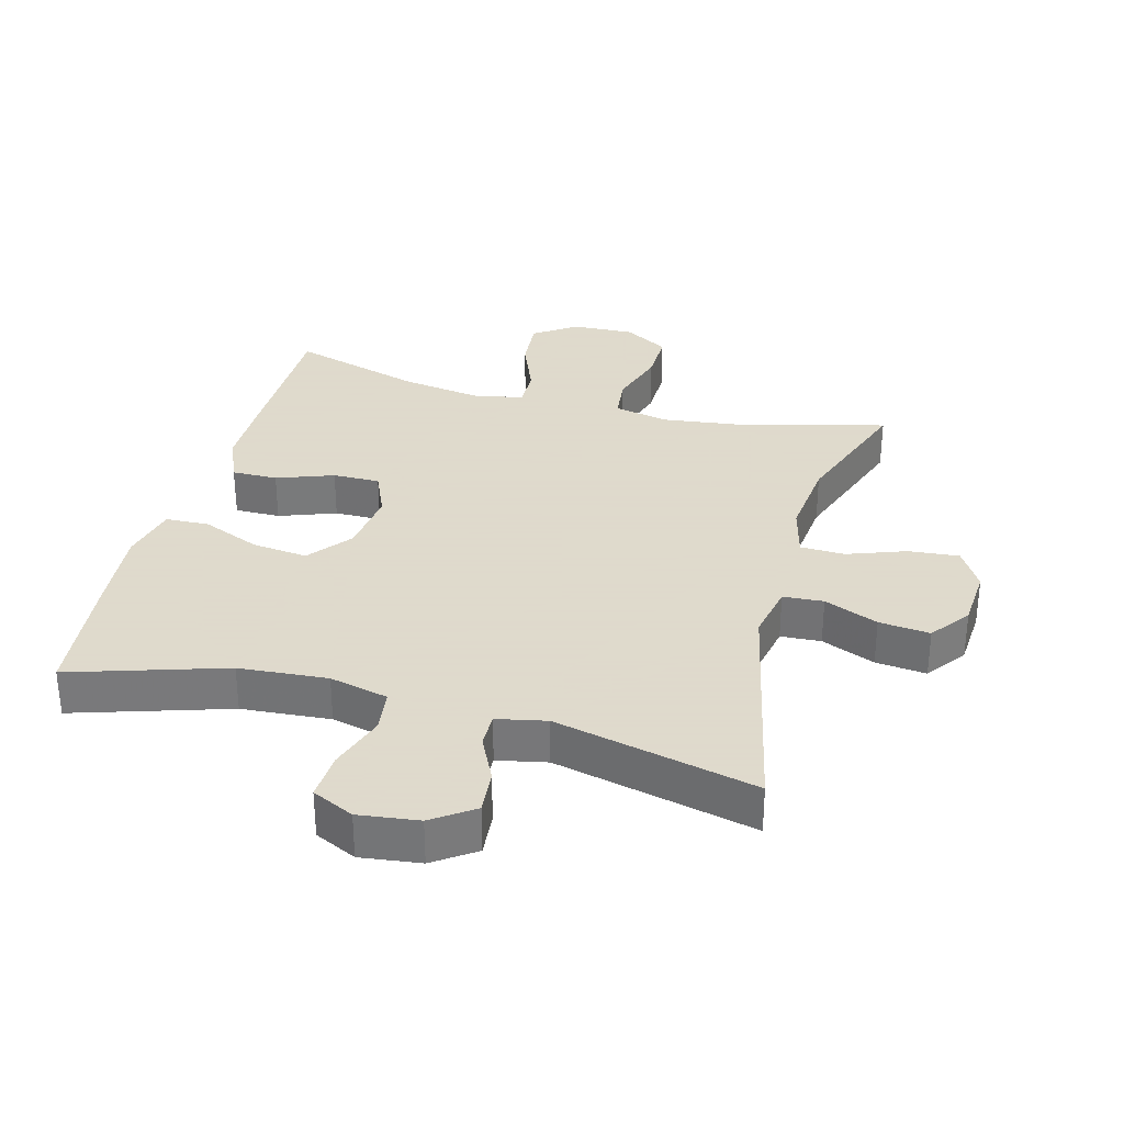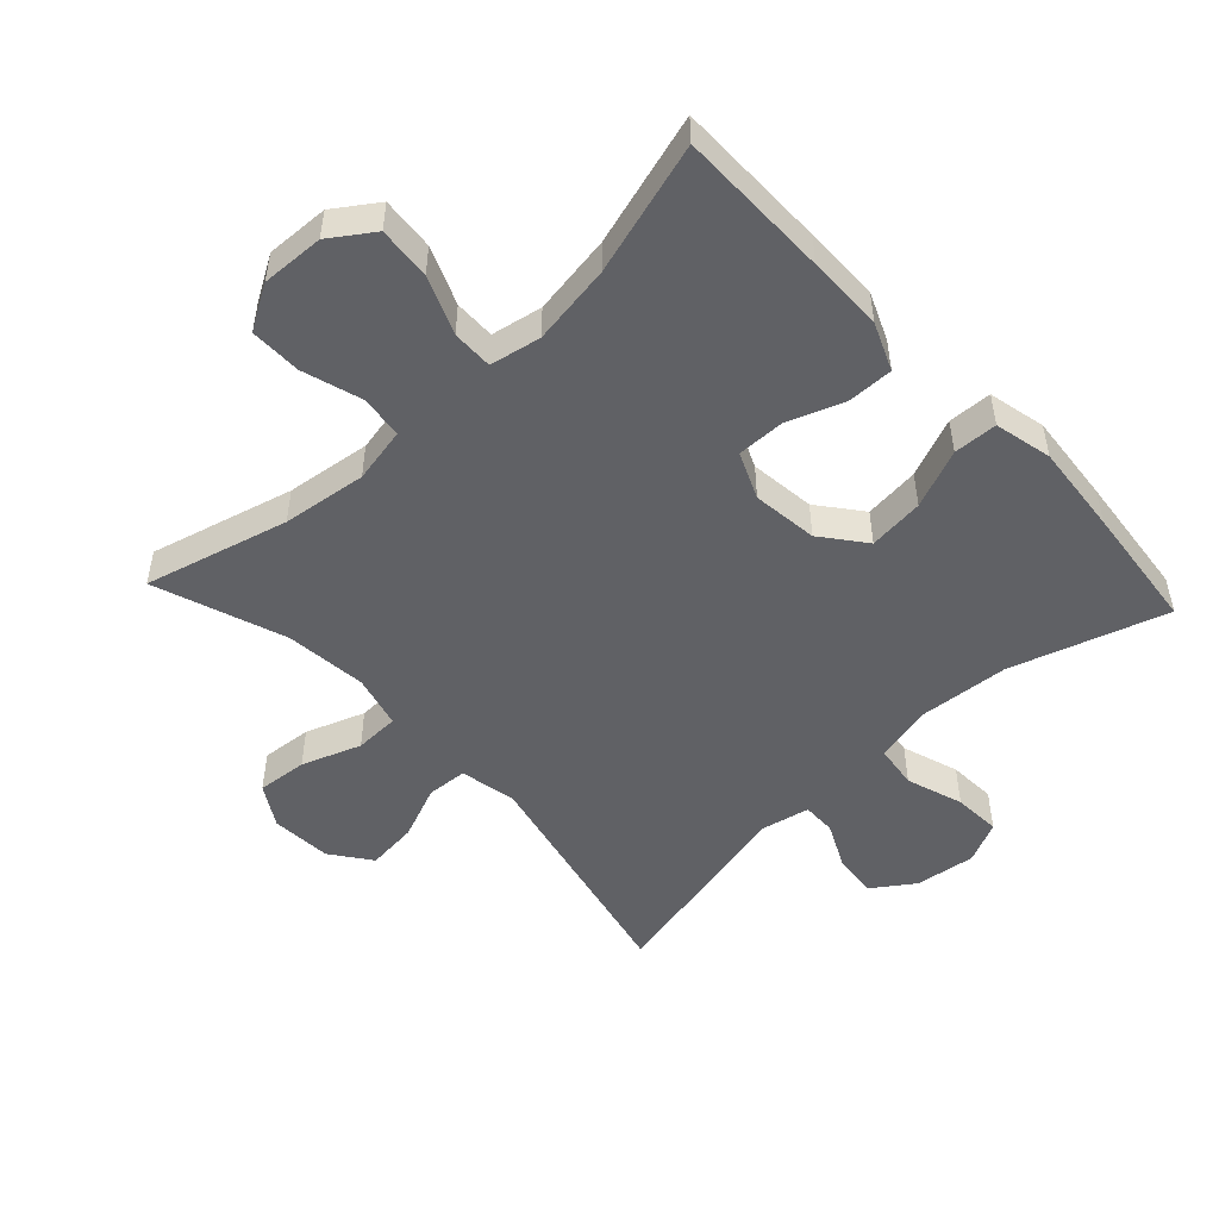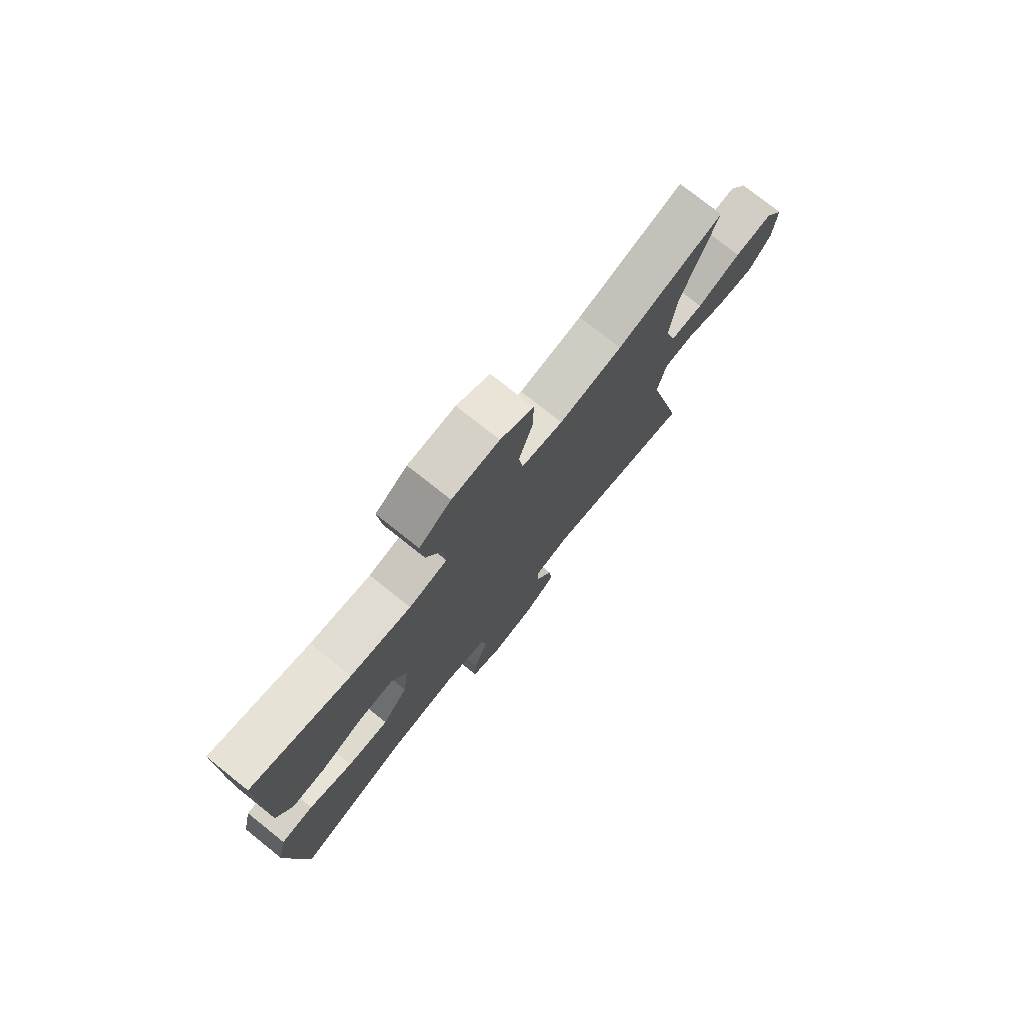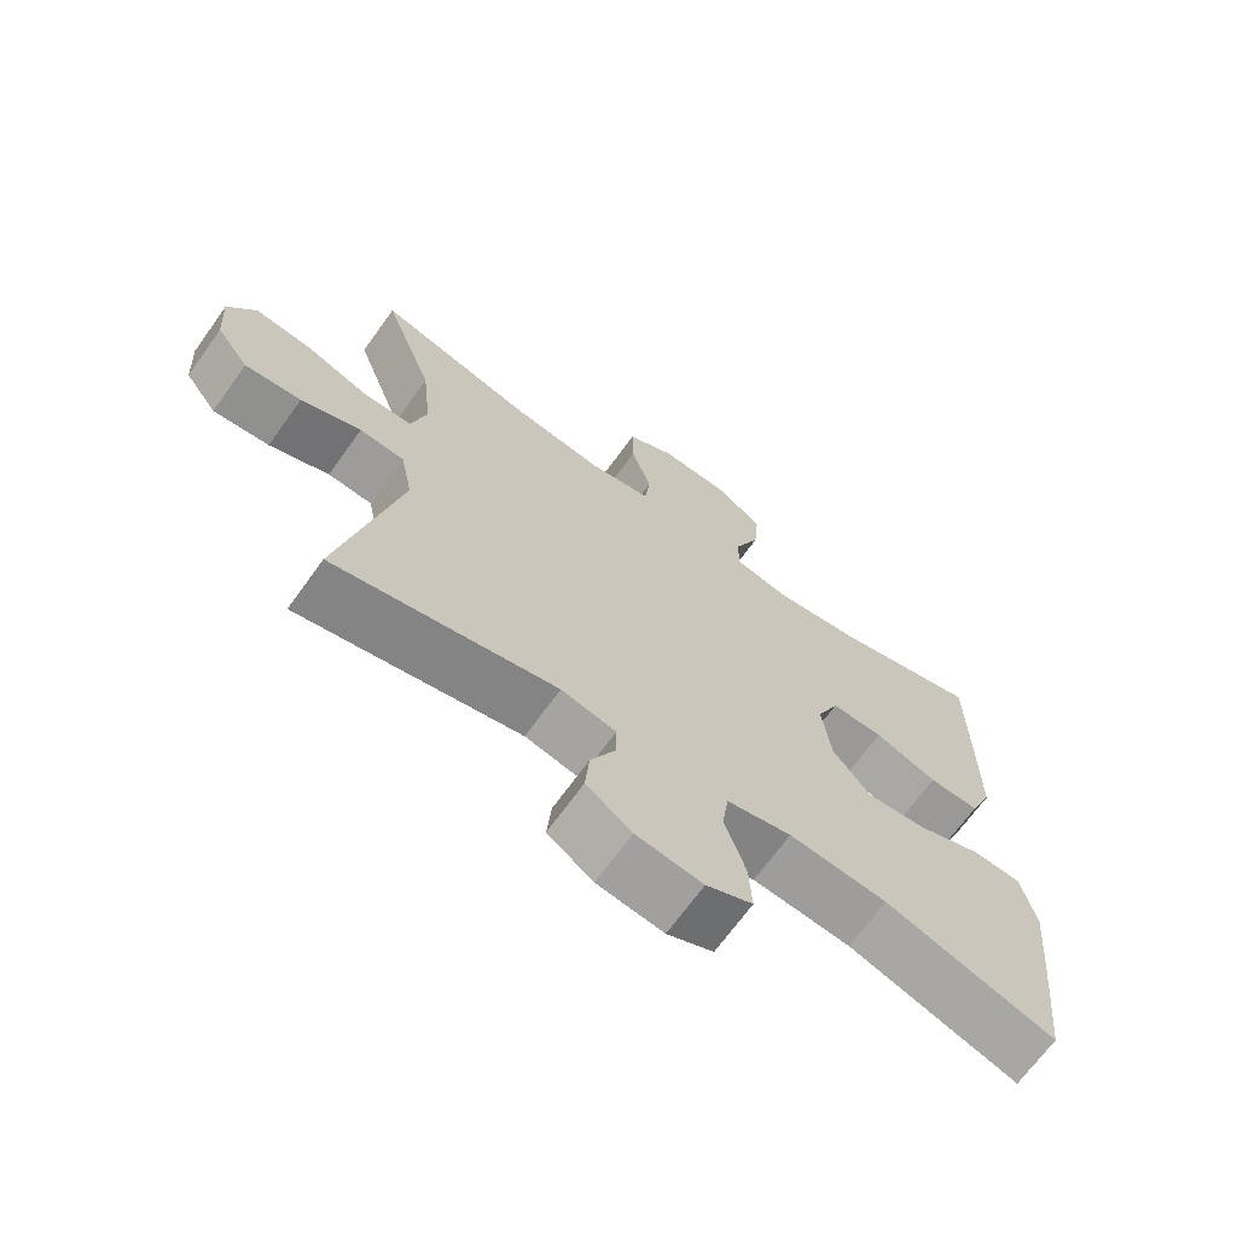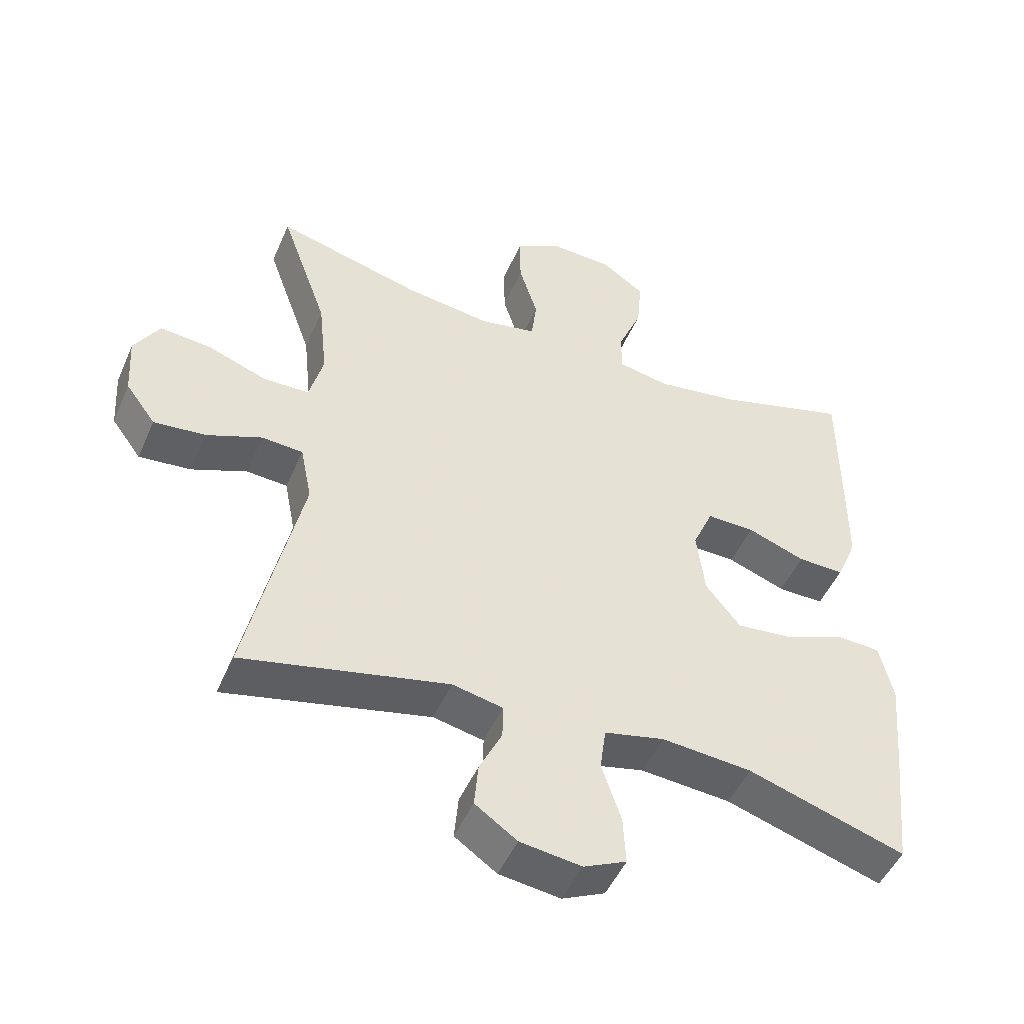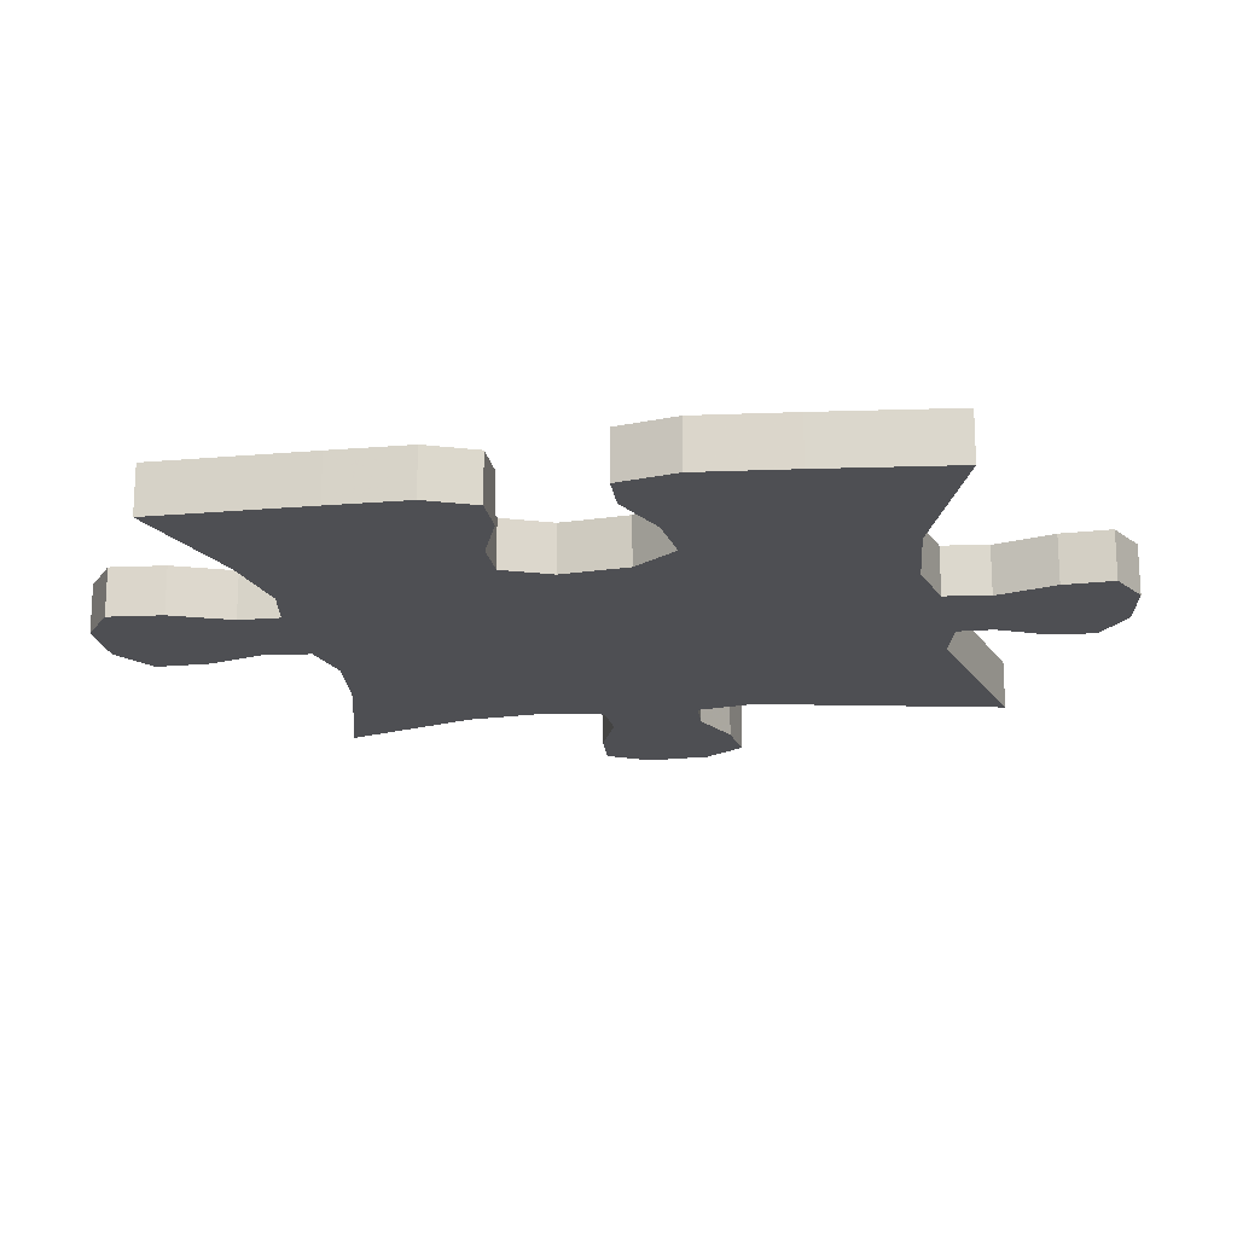
<metadata>
{"format":"obj","ext":"obj","renderer":"f3d","projection":"perspective","resolution":1024,"background":"white","views":[{"elev":32.4,"azim":-164.8,"up":"+Y"},{"elev":-50.2,"azim":43.0,"up":"+Y"},{"elev":76.7,"azim":128.5,"up":"+Z"},{"elev":-68.6,"azim":-35.7,"up":"+Z"},{"elev":-49.0,"azim":-23.0,"up":"+Z"},{"elev":-18.1,"azim":99.8,"up":"+Y"}]}
</metadata>
<code>
v -0.5 0.07 0.5
v -0.281 0.07 0.442
v -0.152 0.07 0.425
v -0.067 0.07 0.442
v -0.059 0.07 0.508
v -0.087 0.07 0.598
v -0.088 0.07 0.677
v -0.02 0.07 0.717
v 0.076 0.07 0.713
v 0.141 0.07 0.668
v 0.134 0.07 0.587
v 0.098 0.07 0.499
v 0.097 0.07 0.437
v 0.175 0.07 0.422
v 0.298 0.07 0.441
v 0.5 0.07 0.5
v 0.5 0.07 0.268
v 0.499 0.07 0.152
v 0.468 0.07 0.079
v 0.398 0.07 0.08
v 0.311 0.07 0.112
v 0.239 0.07 0.113
v 0.208 0.07 0.042
v 0.22 0.07 -0.058
v 0.272 0.07 -0.124
v 0.357 0.07 -0.115
v 0.447 0.07 -0.078
v 0.514 0.07 -0.081
v 0.534 0.07 -0.169
v 0.521 0.07 -0.307
v 0.5 0.07 -0.5
v 0.264 0.07 -0.425
v 0.128 0.07 -0.414
v 0.038 0.07 -0.435
v 0.029 0.07 -0.501
v 0.058 0.07 -0.588
v 0.062 0.07 -0.661
v -0.002 0.07 -0.691
v -0.094 0.07 -0.679
v -0.157 0.07 -0.635
v -0.151 0.07 -0.568
v -0.117 0.07 -0.498
v -0.116 0.07 -0.446
v -0.192 0.07 -0.43
v -0.5 0.07 -0.5
v -0.419 0.07 -0.134
v -0.436 0.07 -0.047
v -0.498 0.07 -0.043
v -0.581 0.07 -0.077
v -0.659 0.07 -0.085
v -0.704 0.07 -0.024
v -0.71 0.07 0.069
v -0.672 0.07 0.132
v -0.595 0.07 0.125
v -0.505 0.07 0.092
v -0.437 0.07 0.094
v -0.416 0.07 0.175
v -0.429 0.07 0.3
v -0.5 0 0.5
v -0.281 0 0.442
v -0.152 0 0.425
v -0.067 0 0.442
v -0.059 0 0.508
v -0.087 0 0.598
v -0.088 0 0.677
v -0.02 0 0.717
v 0.076 0 0.713
v 0.141 0 0.668
v 0.134 0 0.587
v 0.098 0 0.499
v 0.097 0 0.437
v 0.175 0 0.422
v 0.298 0 0.441
v 0.5 0 0.5
v 0.5 0 0.268
v 0.499 0 0.152
v 0.468 0 0.079
v 0.398 0 0.08
v 0.311 0 0.112
v 0.239 0 0.113
v 0.208 0 0.042
v 0.22 0 -0.058
v 0.272 0 -0.124
v 0.357 0 -0.115
v 0.447 0 -0.078
v 0.514 0 -0.081
v 0.534 0 -0.169
v 0.521 0 -0.307
v 0.5 0 -0.5
v 0.264 0 -0.425
v 0.128 0 -0.414
v 0.038 0 -0.435
v 0.029 0 -0.501
v 0.058 0 -0.588
v 0.062 0 -0.661
v -0.002 0 -0.691
v -0.094 0 -0.679
v -0.157 0 -0.635
v -0.151 0 -0.568
v -0.117 0 -0.498
v -0.116 0 -0.446
v -0.192 0 -0.43
v -0.5 0 -0.5
v -0.419 0 -0.134
v -0.436 0 -0.047
v -0.498 0 -0.043
v -0.581 0 -0.077
v -0.659 0 -0.085
v -0.704 0 -0.024
v -0.71 0 0.069
v -0.672 0 0.132
v -0.595 0 0.125
v -0.505 0 0.092
v -0.437 0 0.094
v -0.416 0 0.175
v -0.429 0 0.3
f 52 53 54 55
f 52 55 56
f 51 52 56
f 48 49 50 51
f 47 48 51 56
f 46 47 56 57
f 44 45 46
f 43 44 46 57
f 39 40 41 42
f 39 42 43
f 38 39 43
f 35 36 37 38
f 34 35 38 43
f 33 34 43 57
f 29 30 31 32
f 26 27 28 29
f 25 26 29 32
f 24 25 32 33
f 18 19 20 21
f 18 21 22
f 15 16 17 18
f 14 15 18 22
f 13 14 22 23
f 9 10 11 12
f 9 12 13
f 8 9 13
f 5 6 7 8
f 4 5 8 13
f 3 4 13 23
f 58 1 2
f 24 33 57 58
f 23 24 58
f 2 3 23 58
f 113 112 111 110
f 114 113 110
f 114 110 109
f 109 108 107 106
f 114 109 106 105
f 115 114 105 104
f 104 103 102
f 115 104 102 101
f 100 99 98 97
f 101 100 97
f 101 97 96
f 96 95 94 93
f 101 96 93 92
f 115 101 92 91
f 90 89 88 87
f 87 86 85 84
f 90 87 84 83
f 91 90 83 82
f 79 78 77 76
f 80 79 76
f 76 75 74 73
f 80 76 73 72
f 81 80 72 71
f 70 69 68 67
f 71 70 67
f 71 67 66
f 66 65 64 63
f 71 66 63 62
f 81 71 62 61
f 60 59 116
f 116 115 91 82
f 116 82 81
f 116 81 61 60
f 1 59 60 2
f 2 60 61 3
f 3 61 62 4
f 4 62 63 5
f 5 63 64 6
f 6 64 65 7
f 7 65 66 8
f 8 66 67 9
f 9 67 68 10
f 10 68 69 11
f 11 69 70 12
f 12 70 71 13
f 13 71 72 14
f 14 72 73 15
f 15 73 74 16
f 16 74 75 17
f 17 75 76 18
f 18 76 77 19
f 19 77 78 20
f 20 78 79 21
f 21 79 80 22
f 22 80 81 23
f 23 81 82 24
f 24 82 83 25
f 25 83 84 26
f 26 84 85 27
f 27 85 86 28
f 28 86 87 29
f 29 87 88 30
f 30 88 89 31
f 31 89 90 32
f 32 90 91 33
f 33 91 92 34
f 34 92 93 35
f 35 93 94 36
f 36 94 95 37
f 37 95 96 38
f 38 96 97 39
f 39 97 98 40
f 40 98 99 41
f 41 99 100 42
f 42 100 101 43
f 43 101 102 44
f 44 102 103 45
f 45 103 104 46
f 46 104 105 47
f 47 105 106 48
f 48 106 107 49
f 49 107 108 50
f 50 108 109 51
f 51 109 110 52
f 52 110 111 53
f 53 111 112 54
f 54 112 113 55
f 55 113 114 56
f 56 114 115 57
f 57 115 116 58
f 58 116 59 1

</code>
